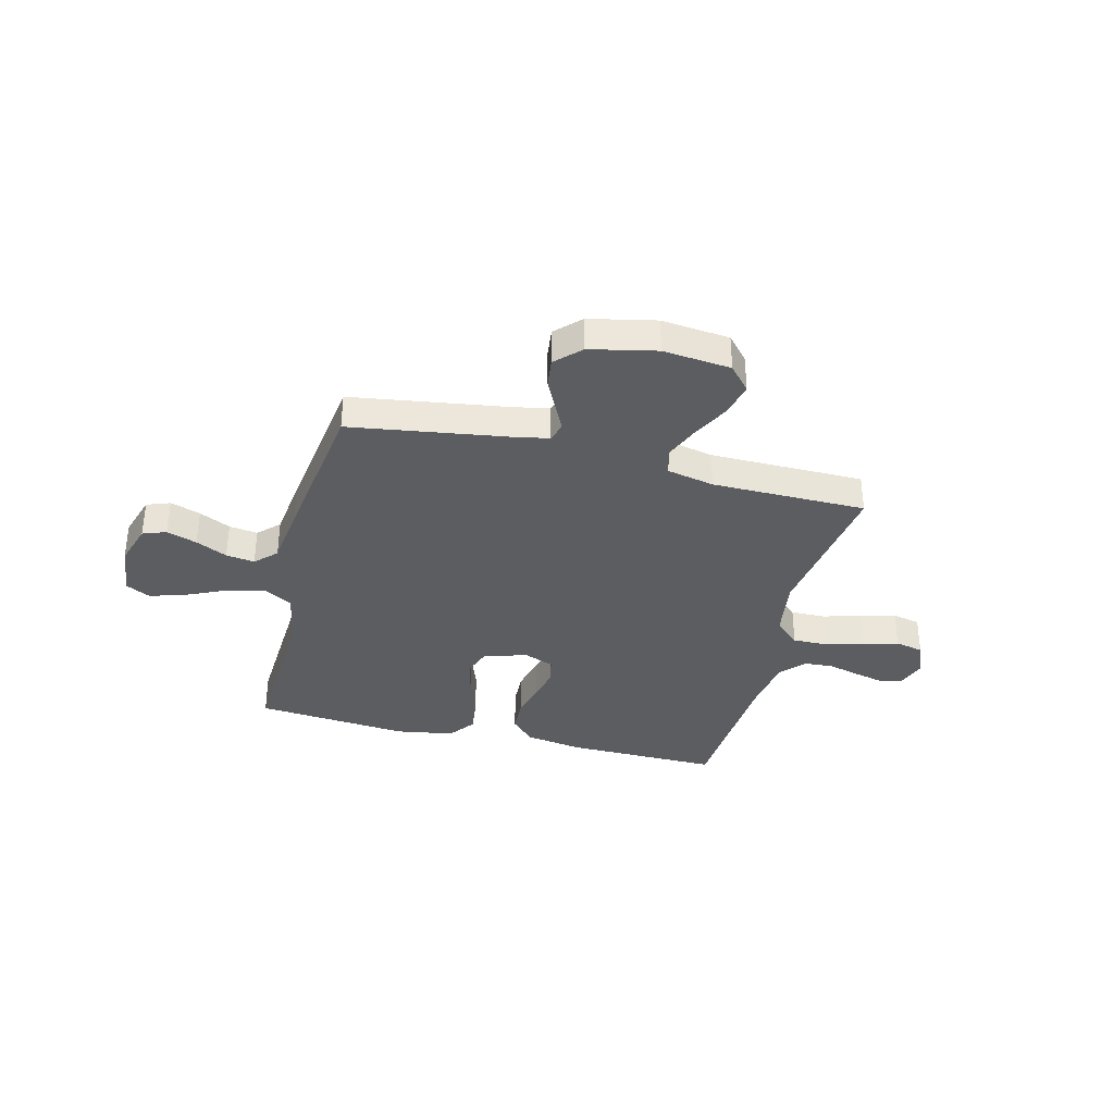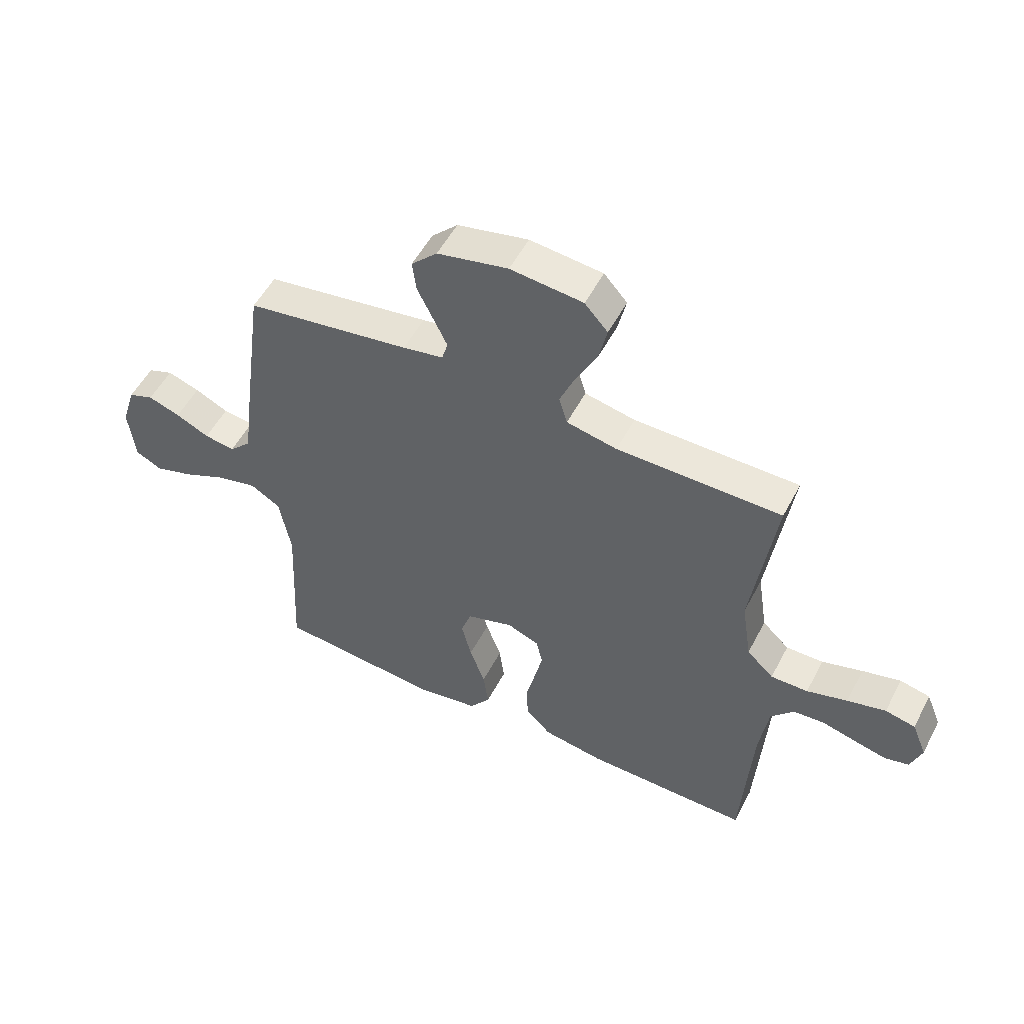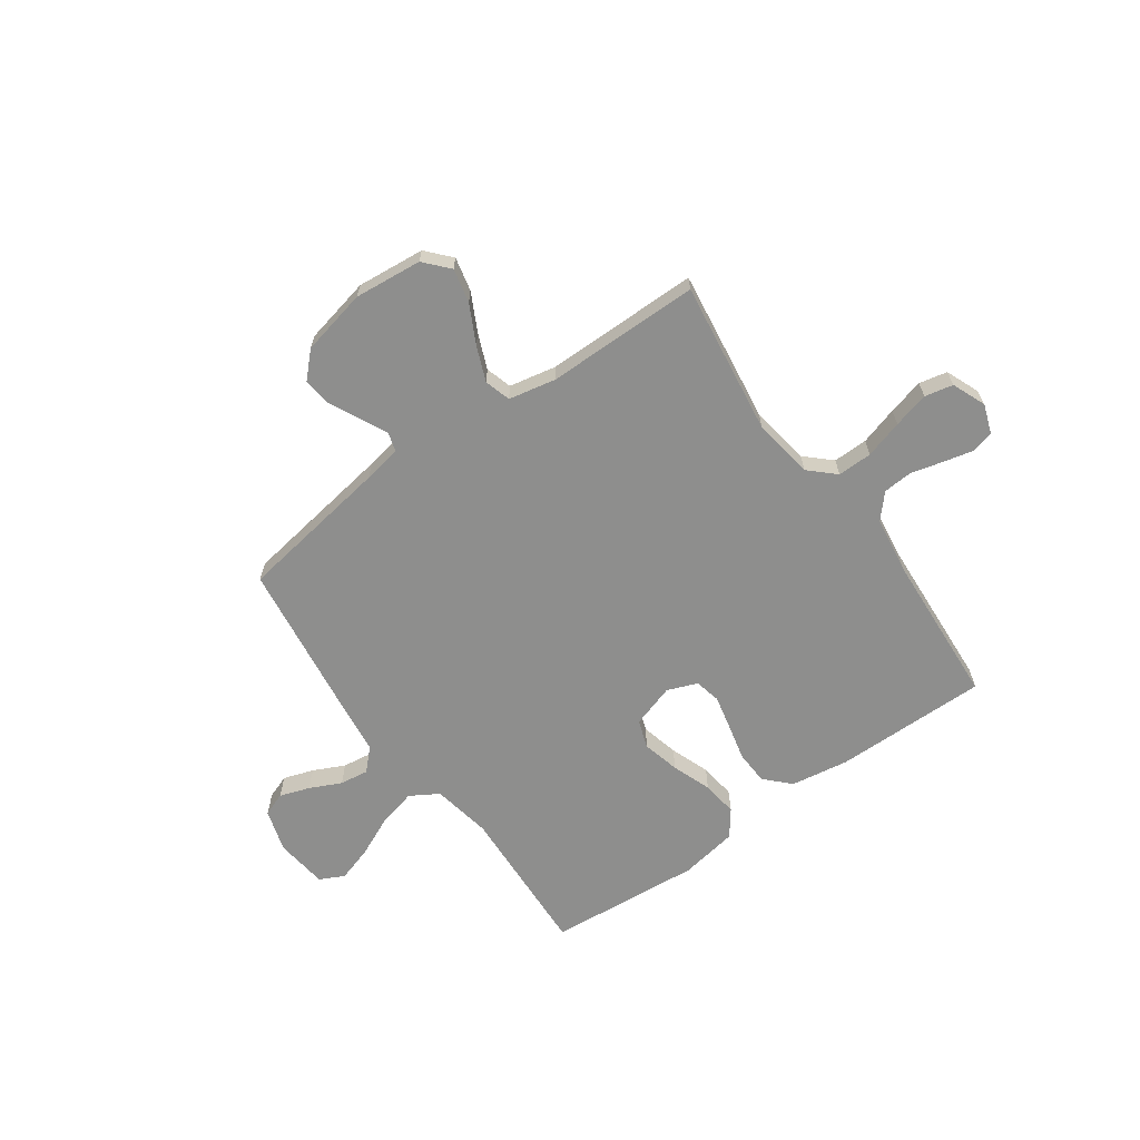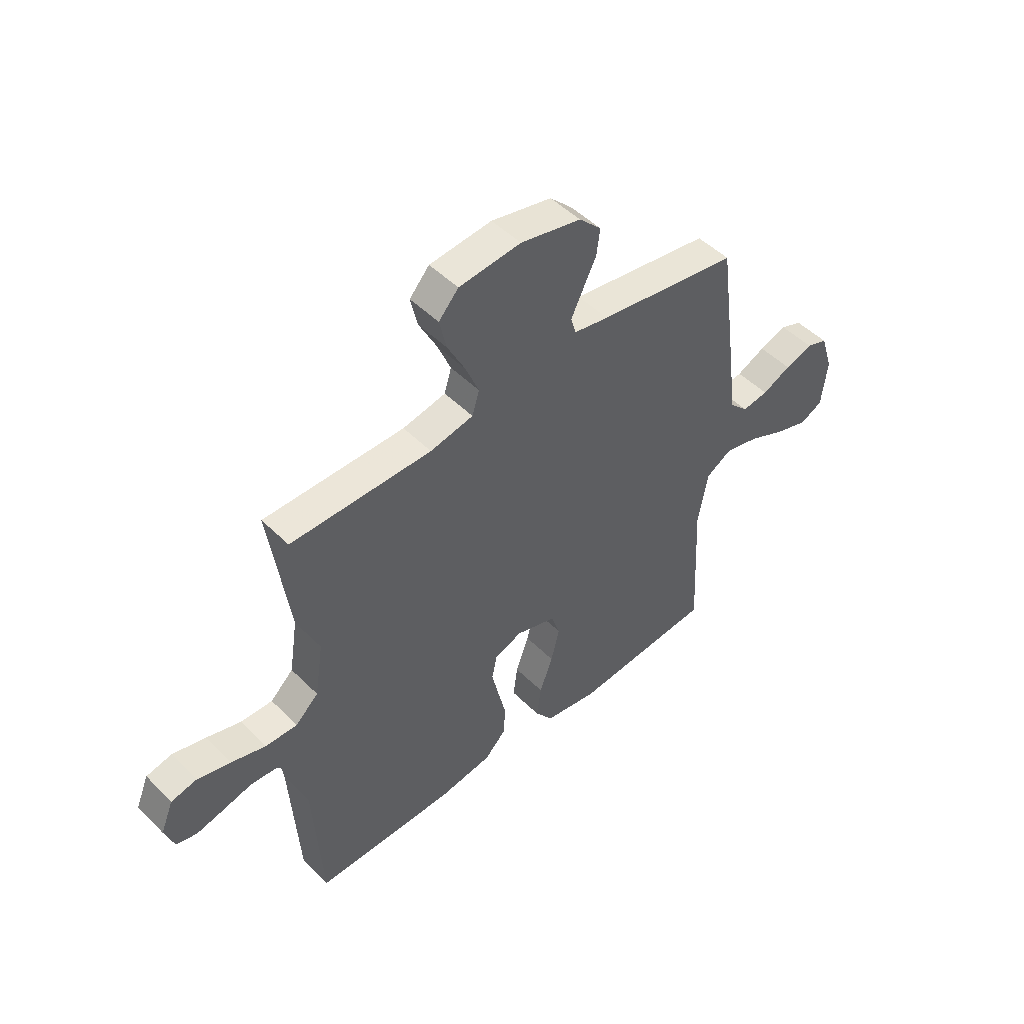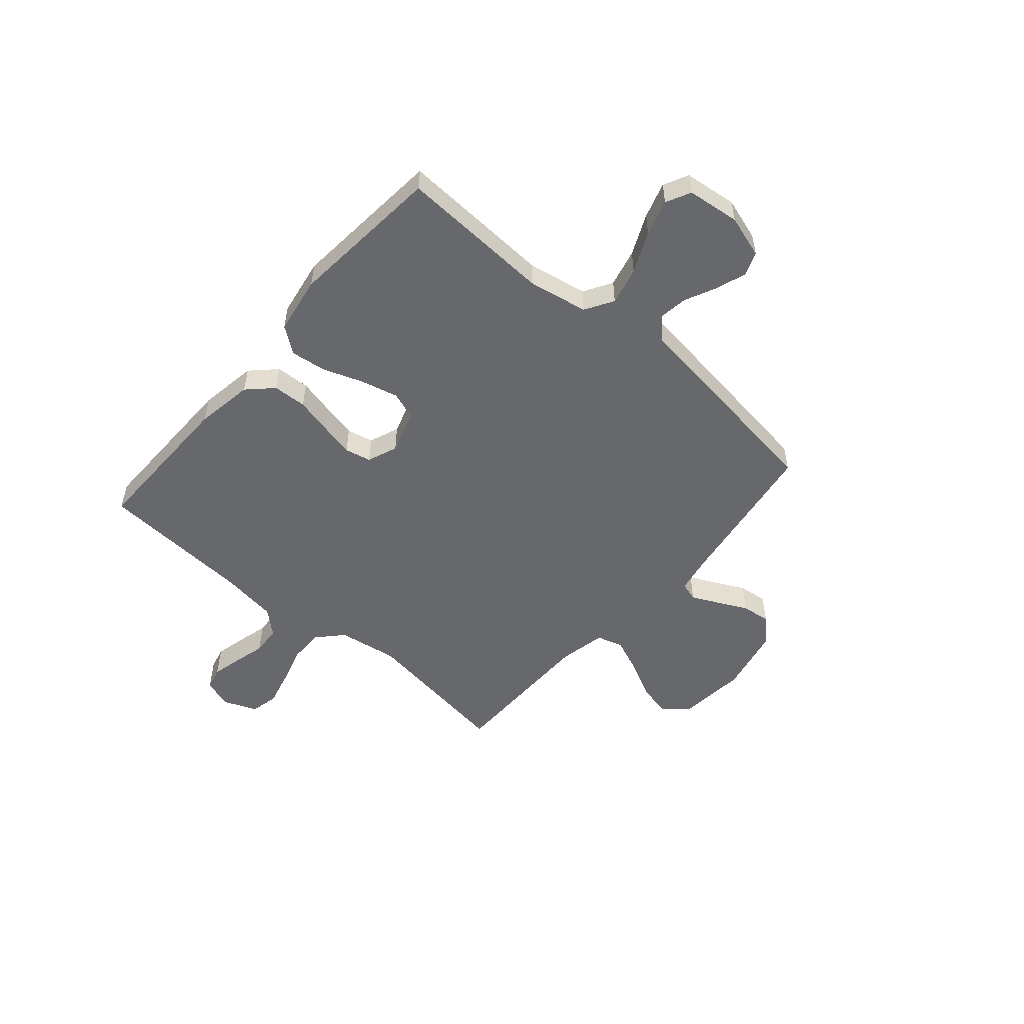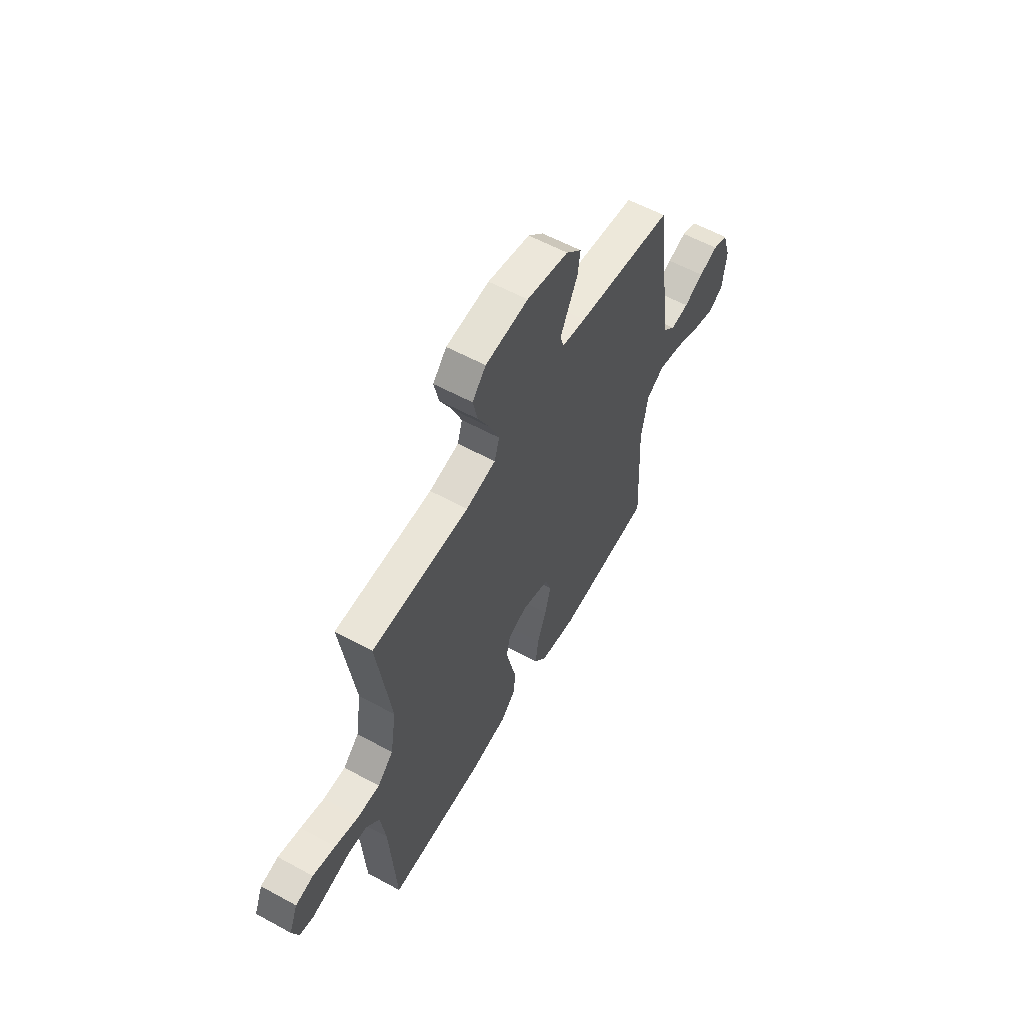
<metadata>
{"format":"obj","ext":"obj","renderer":"f3d","projection":"perspective","resolution":1024,"background":"white","views":[{"elev":-35.5,"azim":-14.2,"up":"+Y"},{"elev":53.1,"azim":27.2,"up":"+Z"},{"elev":-64.9,"azim":35.5,"up":"+Y"},{"elev":48.7,"azim":137.7,"up":"+Z"},{"elev":-52.5,"azim":-130.9,"up":"+Y"},{"elev":58.8,"azim":119.3,"up":"+Z"}]}
</metadata>
<code>
v -0.5 0.07 0.5
v -0.2 0.07 0.546
v -0.126 0.07 0.56
v -0.115 0.07 0.597
v -0.14 0.07 0.649
v -0.169 0.07 0.708
v -0.176 0.07 0.764
v -0.129 0.07 0.811
v 0 0.07 0.839
v 0.132 0.07 0.826
v 0.174 0.07 0.779
v 0.159 0.07 0.713
v 0.121 0.07 0.639
v 0.093 0.07 0.571
v 0.108 0.07 0.52
v 0.2 0.07 0.501
v 0.5 0.07 0.5
v 0.458 0.07 0.2
v 0.476 0.07 0.083
v 0.525 0.07 0.037
v 0.593 0.07 0.038
v 0.667 0.07 0.06
v 0.737 0.07 0.078
v 0.792 0.07 0.066
v 0.819 0.07 0
v 0.799 0.07 -0.057
v 0.755 0.07 -0.068
v 0.696 0.07 -0.054
v 0.634 0.07 -0.038
v 0.577 0.07 -0.042
v 0.535 0.07 -0.089
v 0.519 0.07 -0.2
v 0.5 0.07 -0.5
v 0.2 0.07 -0.497
v 0.087 0.07 -0.479
v 0.041 0.07 -0.432
v 0.038 0.07 -0.366
v 0.055 0.07 -0.295
v 0.07 0.07 -0.228
v 0.059 0.07 -0.177
v 0 0.07 -0.154
v -0.085 0.07 -0.181
v -0.104 0.07 -0.236
v -0.086 0.07 -0.309
v -0.058 0.07 -0.386
v -0.049 0.07 -0.456
v -0.087 0.07 -0.507
v -0.2 0.07 -0.526
v -0.5 0.07 -0.5
v -0.485 0.07 -0.2
v -0.506 0.07 -0.084
v -0.561 0.07 -0.051
v -0.635 0.07 -0.069
v -0.714 0.07 -0.105
v -0.784 0.07 -0.127
v -0.832 0.07 -0.103
v -0.844 0.07 0
v -0.818 0.07 0.083
v -0.772 0.07 0.1
v -0.713 0.07 0.08
v -0.652 0.07 0.051
v -0.596 0.07 0.043
v -0.556 0.07 0.083
v -0.541 0.07 0.2
v -0.5 0 0.5
v -0.2 0 0.546
v -0.126 0 0.56
v -0.115 0 0.597
v -0.14 0 0.649
v -0.169 0 0.708
v -0.176 0 0.764
v -0.129 0 0.811
v 0 0 0.839
v 0.132 0 0.826
v 0.174 0 0.779
v 0.159 0 0.713
v 0.121 0 0.639
v 0.093 0 0.571
v 0.108 0 0.52
v 0.2 0 0.501
v 0.5 0 0.5
v 0.458 0 0.2
v 0.476 0 0.083
v 0.525 0 0.037
v 0.593 0 0.038
v 0.667 0 0.06
v 0.737 0 0.078
v 0.792 0 0.066
v 0.819 0 0
v 0.799 0 -0.057
v 0.755 0 -0.068
v 0.696 0 -0.054
v 0.634 0 -0.038
v 0.577 0 -0.042
v 0.535 0 -0.089
v 0.519 0 -0.2
v 0.5 0 -0.5
v 0.2 0 -0.497
v 0.087 0 -0.479
v 0.041 0 -0.432
v 0.038 0 -0.366
v 0.055 0 -0.295
v 0.07 0 -0.228
v 0.059 0 -0.177
v 0 0 -0.154
v -0.085 0 -0.181
v -0.104 0 -0.236
v -0.086 0 -0.309
v -0.058 0 -0.386
v -0.049 0 -0.456
v -0.087 0 -0.507
v -0.2 0 -0.526
v -0.5 0 -0.5
v -0.485 0 -0.2
v -0.506 0 -0.084
v -0.561 0 -0.051
v -0.635 0 -0.069
v -0.714 0 -0.105
v -0.784 0 -0.127
v -0.832 0 -0.103
v -0.844 0 0
v -0.818 0 0.083
v -0.772 0 0.1
v -0.713 0 0.08
v -0.652 0 0.051
v -0.596 0 0.043
v -0.556 0 0.083
v -0.541 0 0.2
f 63 64 1 2
f 59 60 61
f 58 59 61
f 57 58 61
f 56 57 61
f 55 56 61
f 54 55 61
f 53 54 61
f 52 53 61 62
f 51 52 62 63
f 48 49 50
f 47 48 50
f 46 47 50
f 45 46 50
f 44 45 50
f 43 44 50 51
f 63 2 3
f 51 63 3
f 43 51 3
f 42 43 3
f 36 37 38
f 35 36 38
f 34 35 38
f 33 34 38
f 32 33 38
f 31 32 38 39
f 30 31 39 40
f 27 28 29
f 26 27 29
f 25 26 29
f 24 25 29
f 23 24 29
f 22 23 29
f 21 22 29
f 20 21 29 30
f 30 40 41
f 20 30 41
f 19 20 41
f 16 17 18
f 41 42 3
f 19 41 3
f 18 19 3
f 16 18 3
f 15 16 3
f 11 12 13
f 10 11 13
f 9 10 13
f 8 9 13
f 7 8 13
f 6 7 13
f 5 6 13
f 14 15 3 4
f 4 5 13 14
f 66 65 128 127
f 125 124 123
f 125 123 122
f 125 122 121
f 125 121 120
f 125 120 119
f 125 119 118
f 125 118 117
f 126 125 117 116
f 127 126 116 115
f 114 113 112
f 114 112 111
f 114 111 110
f 114 110 109
f 114 109 108
f 115 114 108 107
f 67 66 127
f 67 127 115
f 67 115 107
f 67 107 106
f 102 101 100
f 102 100 99
f 102 99 98
f 102 98 97
f 102 97 96
f 103 102 96 95
f 104 103 95 94
f 93 92 91
f 93 91 90
f 93 90 89
f 93 89 88
f 93 88 87
f 93 87 86
f 93 86 85
f 94 93 85 84
f 105 104 94
f 105 94 84
f 105 84 83
f 82 81 80
f 67 106 105
f 67 105 83
f 67 83 82
f 67 82 80
f 67 80 79
f 77 76 75
f 77 75 74
f 77 74 73
f 77 73 72
f 77 72 71
f 77 71 70
f 77 70 69
f 68 67 79 78
f 78 77 69 68
f 1 65 66 2
f 2 66 67 3
f 3 67 68 4
f 4 68 69 5
f 5 69 70 6
f 6 70 71 7
f 7 71 72 8
f 8 72 73 9
f 9 73 74 10
f 10 74 75 11
f 11 75 76 12
f 12 76 77 13
f 13 77 78 14
f 14 78 79 15
f 15 79 80 16
f 16 80 81 17
f 17 81 82 18
f 18 82 83 19
f 19 83 84 20
f 20 84 85 21
f 21 85 86 22
f 22 86 87 23
f 23 87 88 24
f 24 88 89 25
f 25 89 90 26
f 26 90 91 27
f 27 91 92 28
f 28 92 93 29
f 29 93 94 30
f 30 94 95 31
f 31 95 96 32
f 32 96 97 33
f 33 97 98 34
f 34 98 99 35
f 35 99 100 36
f 36 100 101 37
f 37 101 102 38
f 38 102 103 39
f 39 103 104 40
f 40 104 105 41
f 41 105 106 42
f 42 106 107 43
f 43 107 108 44
f 44 108 109 45
f 45 109 110 46
f 46 110 111 47
f 47 111 112 48
f 48 112 113 49
f 49 113 114 50
f 50 114 115 51
f 51 115 116 52
f 52 116 117 53
f 53 117 118 54
f 54 118 119 55
f 55 119 120 56
f 56 120 121 57
f 57 121 122 58
f 58 122 123 59
f 59 123 124 60
f 60 124 125 61
f 61 125 126 62
f 62 126 127 63
f 63 127 128 64
f 64 128 65 1

</code>
